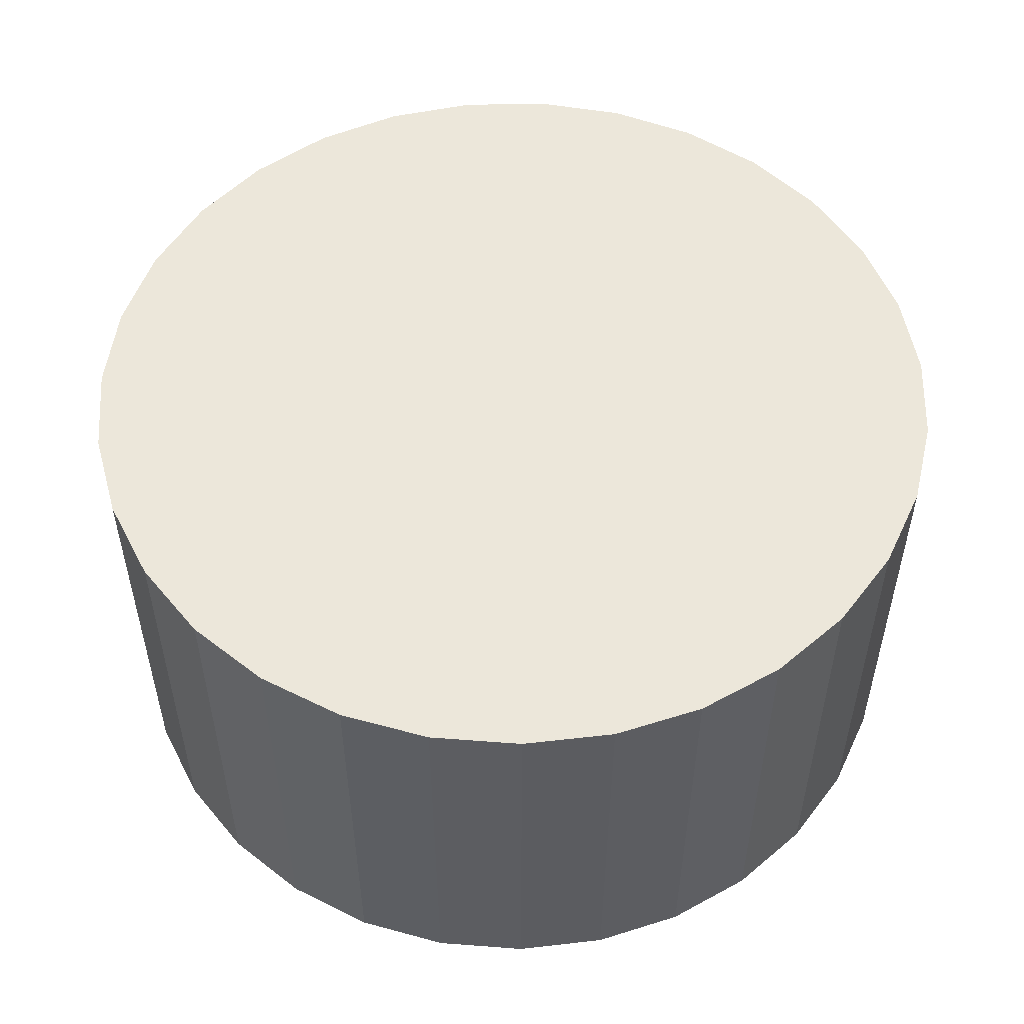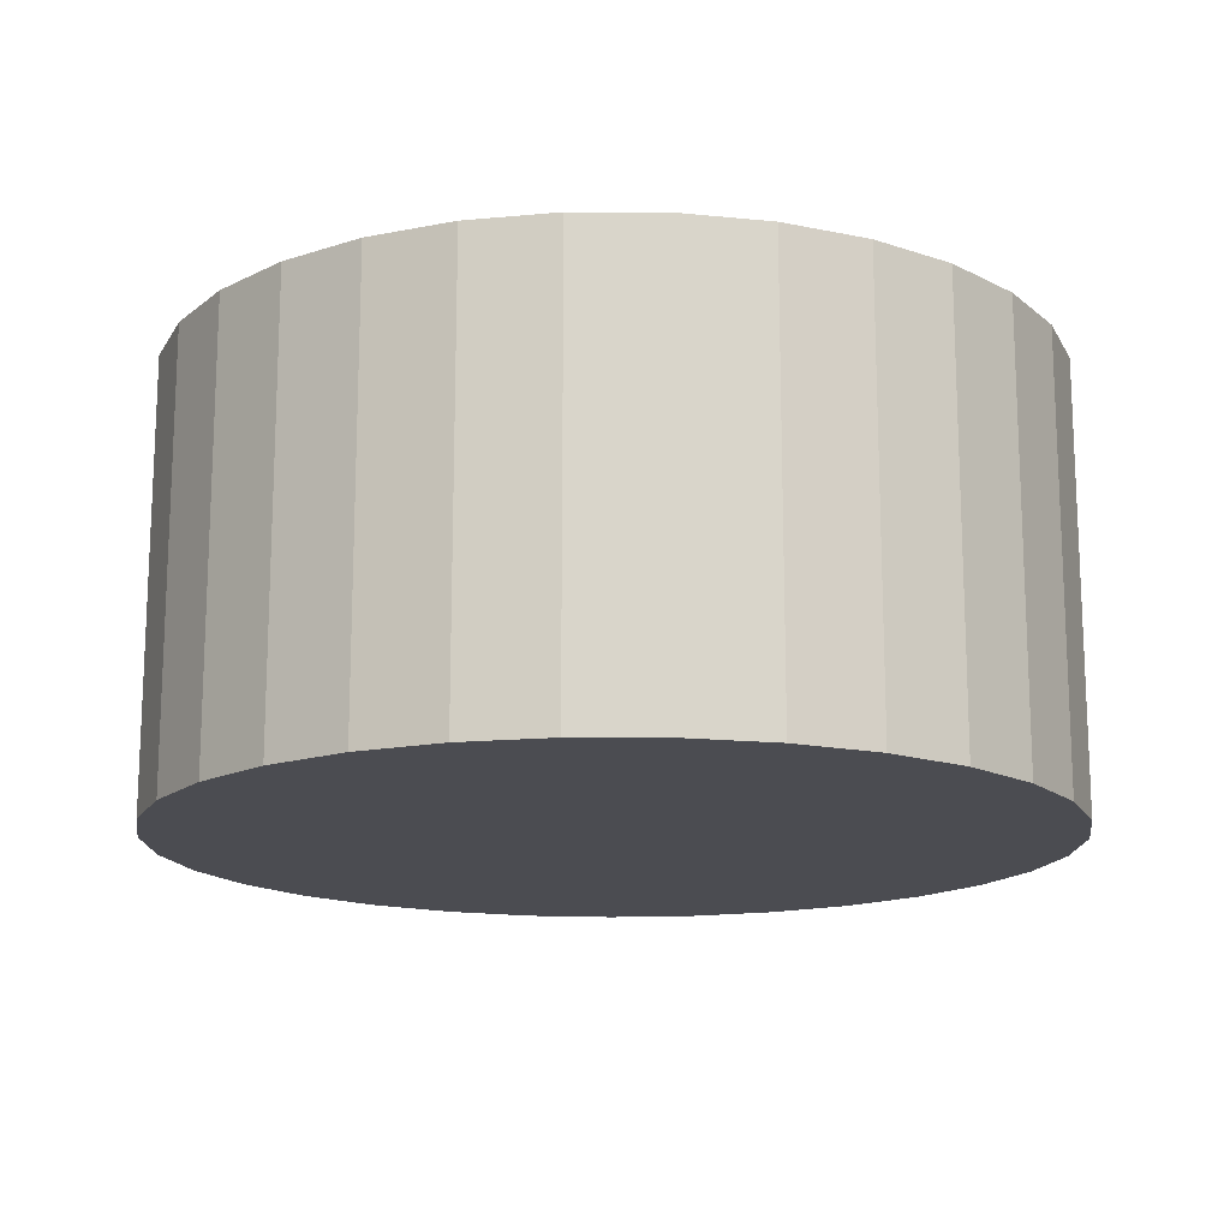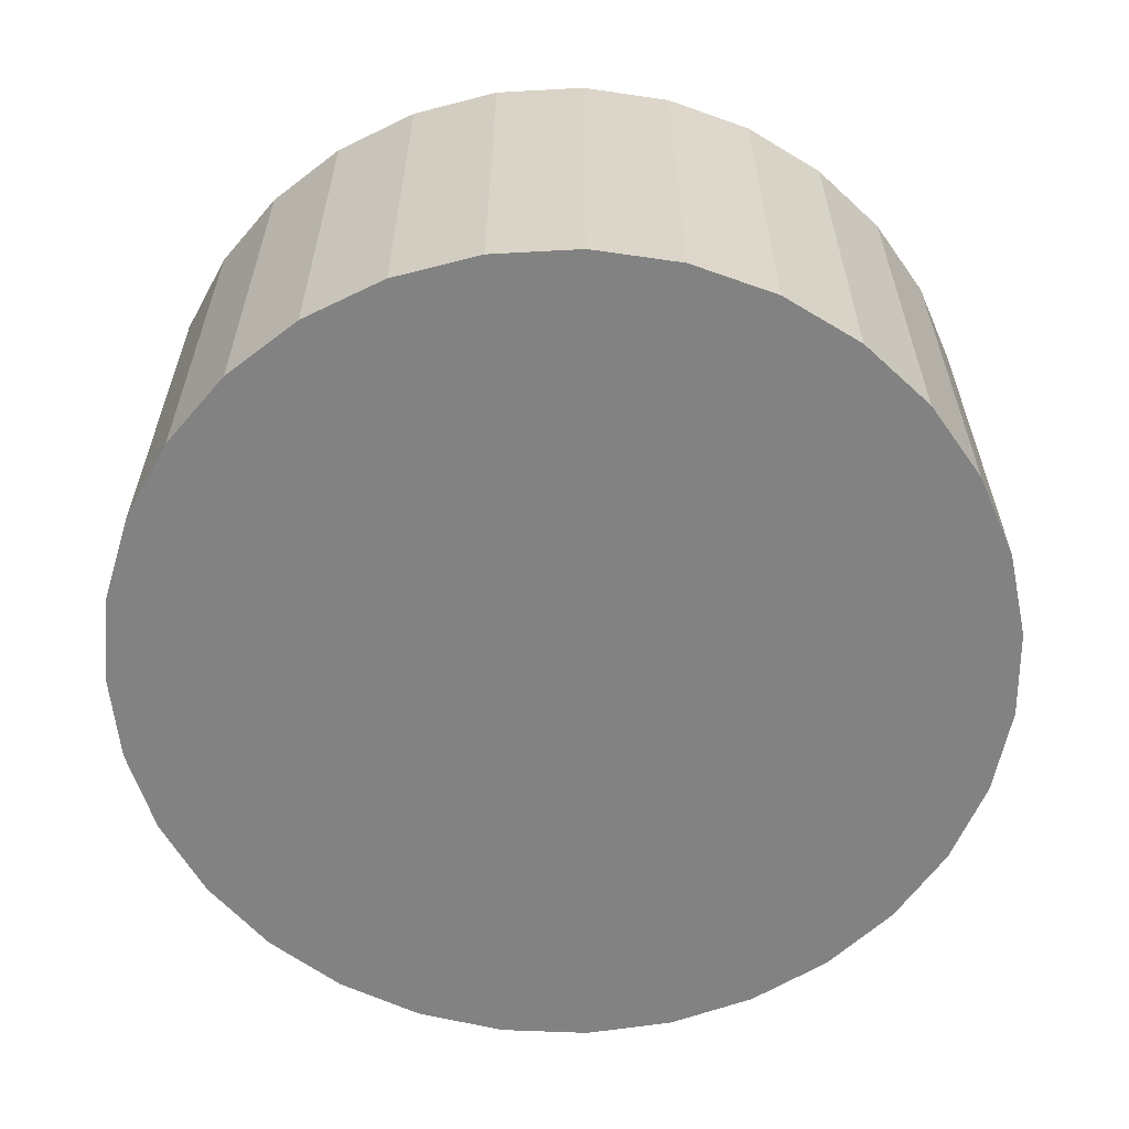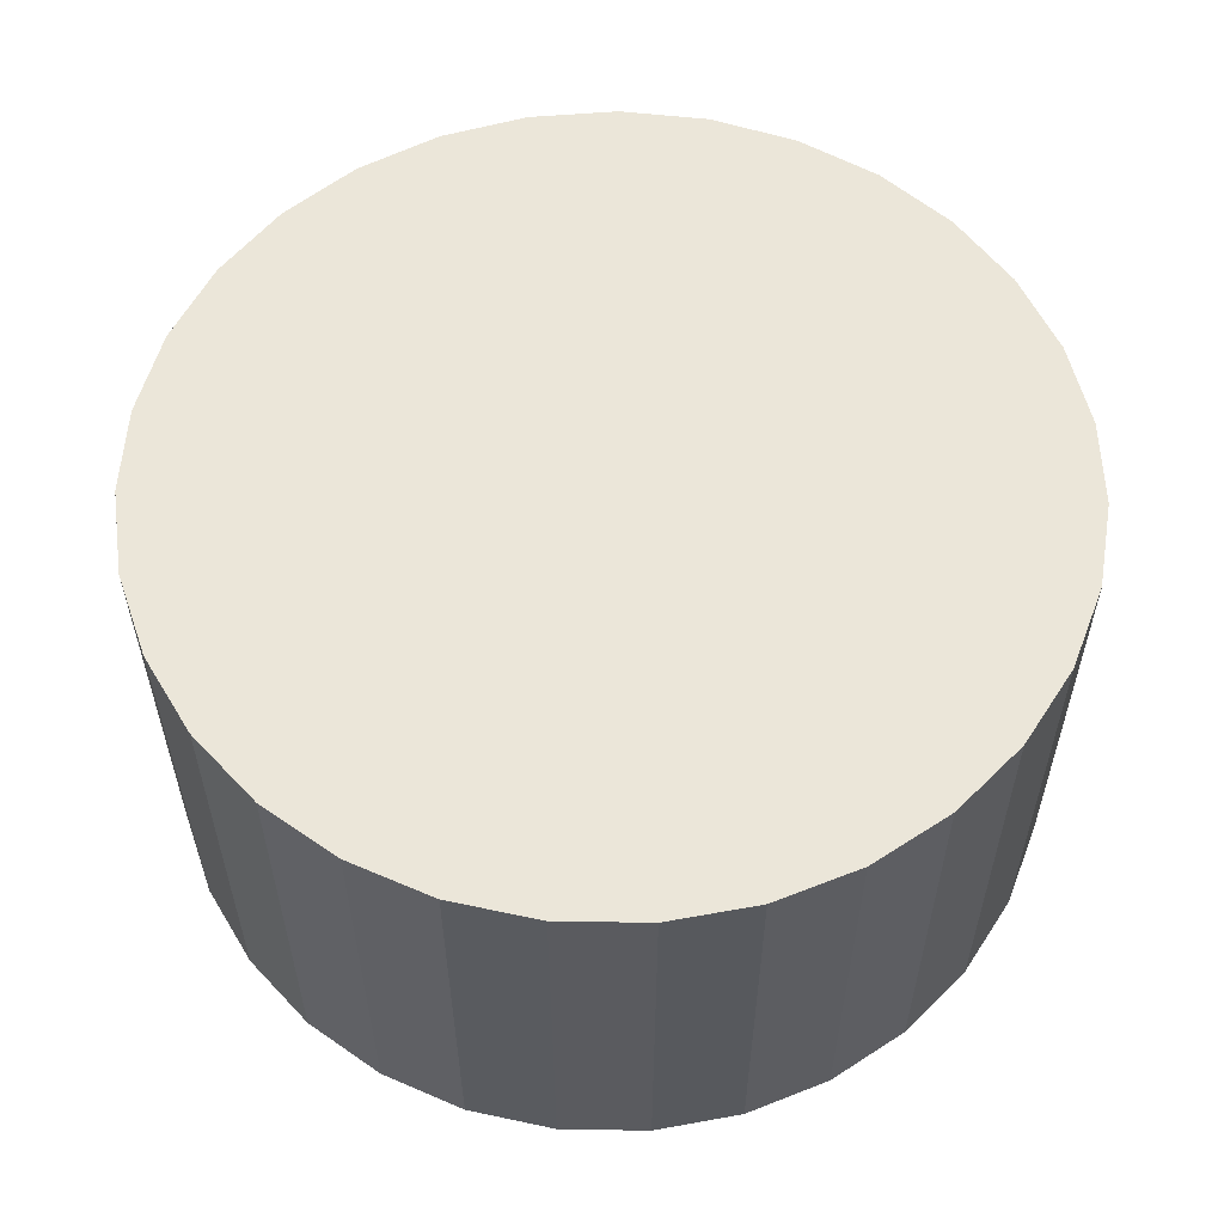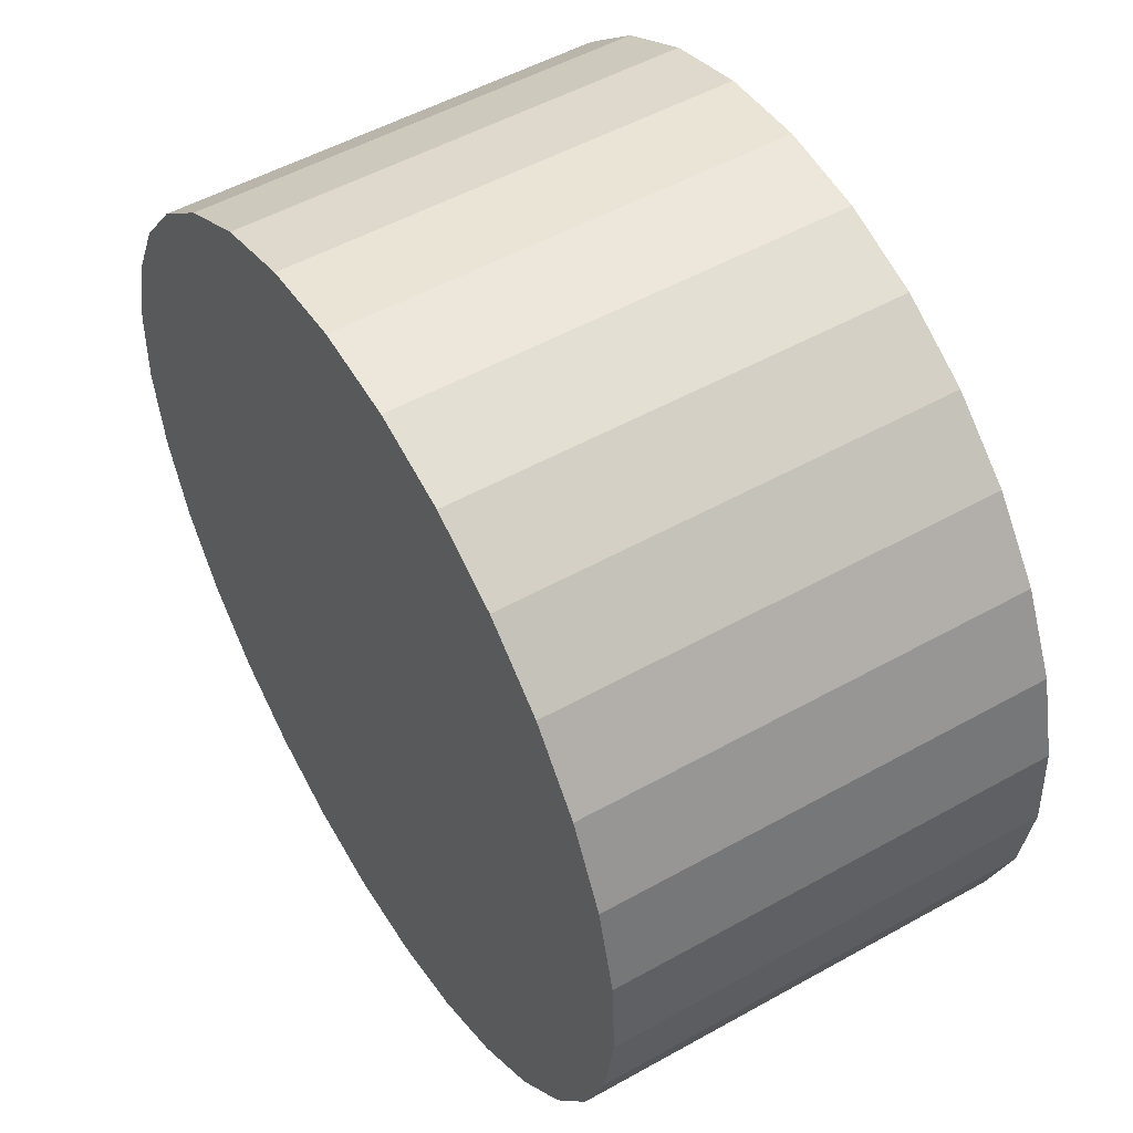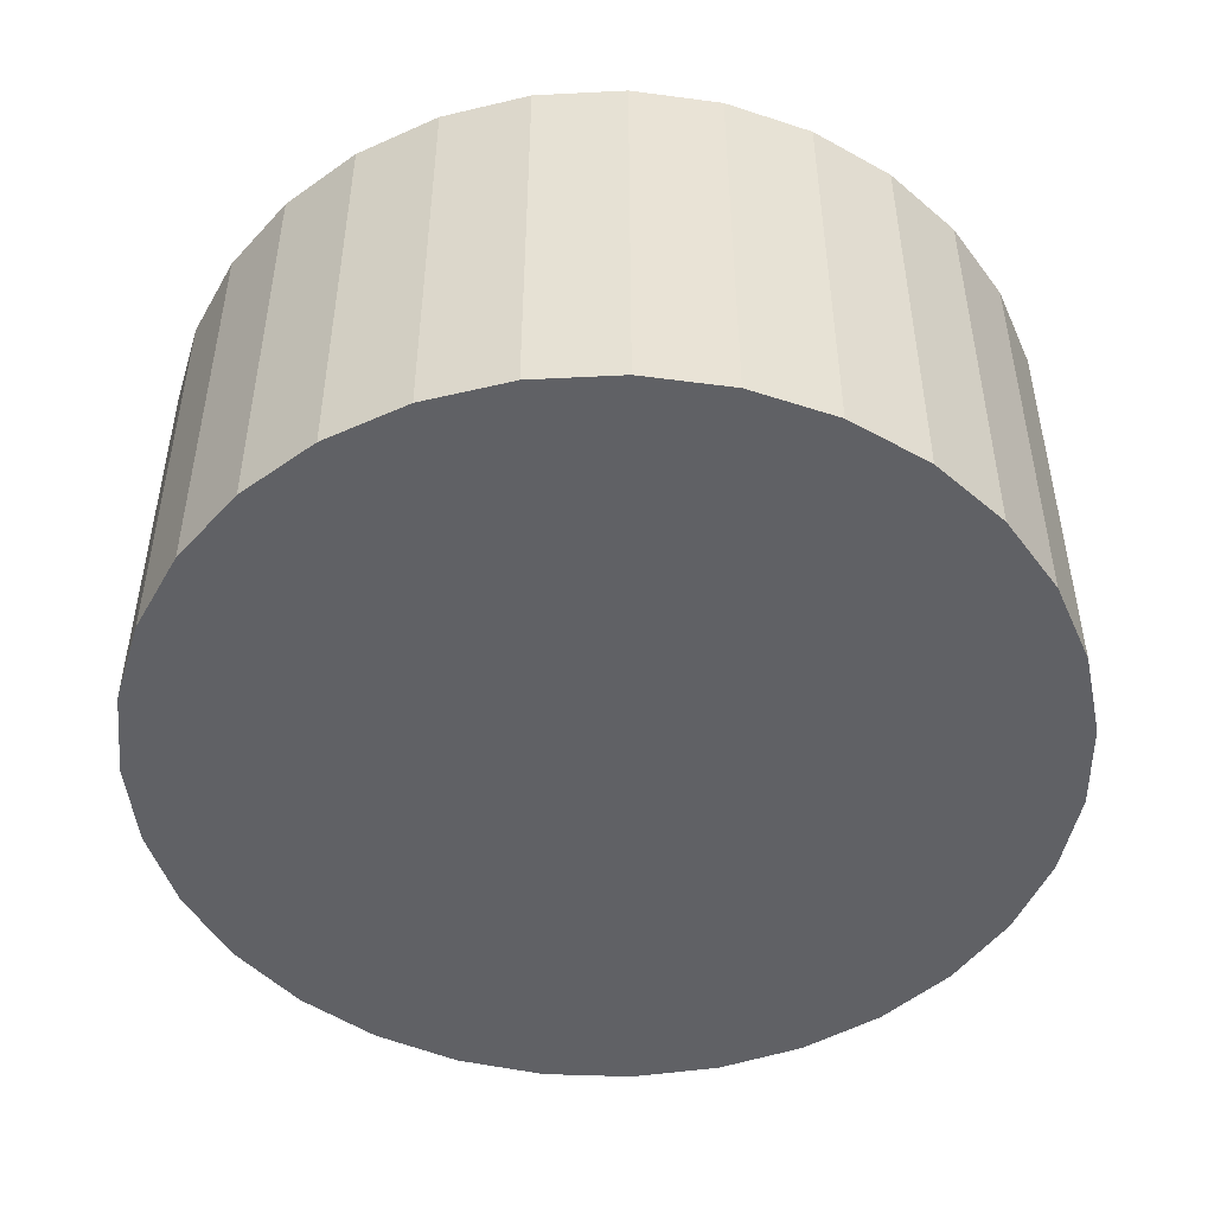
<metadata>
{"format":"obj","ext":"obj","renderer":"f3d","projection":"perspective","resolution":1024,"background":"white","views":[{"elev":53.2,"azim":45.3,"up":"+Y"},{"elev":-15.5,"azim":-134.0,"up":"+Y"},{"elev":-60.7,"azim":-72.3,"up":"+Y"},{"elev":57.2,"azim":-16.5,"up":"+Y"},{"elev":51.8,"azim":-121.2,"up":"+Z"},{"elev":-48.7,"azim":-14.2,"up":"+Y"}]}
</metadata>
<code>
v 0 -6.5 -6
v 0 6.5 -6
v -0 -6.5 7
v -0 6.5 7
v 6.309 -6.5 -17.37
v 6.309 6.5 -17.37
v 10.28 -6.5 -13.96
v 10.28 6.5 -13.96
v 2.617 -6.5 6.734
v 2.617 6.5 6.734
v -8.468 -6.5 -15.86
v -8.468 6.5 -15.86
v 12.98 -6.5 -6.658
v 12.98 6.5 -6.658
v -12.85 -6.5 -4.031
v -12.85 6.5 -4.031
v -11.67 -6.5 -11.73
v -11.67 6.5 -11.73
v 5.127 -6.5 5.946
v 5.127 6.5 5.946
v 3.892 -6.5 -18.4
v 3.892 6.5 -18.4
v 9.422 -6.5 2.957
v 9.422 6.5 2.957
v -12.59 -6.5 -9.258
v -12.59 6.5 -9.258
v -11.03 -6.5 0.8765
v -11.03 6.5 0.8765
v 1.315 -6.5 -18.93
v 1.315 6.5 -18.93
v 7.426 -6.5 4.67
v 7.426 6.5 4.67
v -12.19 -6.5 -1.485
v -12.19 6.5 -1.485
v 12.19 -6.5 -1.485
v 12.19 6.5 -1.485
v -7.426 -6.5 4.67
v -7.426 6.5 4.67
v -1.315 -6.5 -18.93
v -1.315 6.5 -18.93
v 11.03 -6.5 0.8765
v 11.03 6.5 0.8765
v 12.59 -6.5 -9.258
v 12.59 6.5 -9.258
v -9.422 -6.5 2.957
v -9.422 6.5 2.957
v -3.892 -6.5 -18.4
v -3.892 6.5 -18.4
v -5.127 -6.5 5.946
v -5.127 6.5 5.946
v 11.67 -6.5 -11.73
v 11.67 6.5 -11.73
v 12.85 -6.5 -4.031
v 12.85 6.5 -4.031
v -12.98 -6.5 -6.658
v -12.98 6.5 -6.658
v 8.468 -6.5 -15.86
v 8.468 6.5 -15.86
v -2.617 -6.5 6.734
v -2.617 6.5 6.734
v -10.28 -6.5 -13.96
v -10.28 6.5 -13.96
v -6.309 -6.5 -17.37
v -6.309 6.5 -17.37
f 1 9 19
f 1 19 31
f 1 31 23
f 1 23 41
f 1 41 35
f 1 35 53
f 1 53 13
f 1 13 43
f 1 43 51
f 1 51 7
f 1 7 57
f 1 57 5
f 1 5 21
f 1 21 29
f 1 29 39
f 1 39 47
f 1 47 63
f 1 63 11
f 1 11 61
f 1 61 17
f 1 17 25
f 1 25 55
f 1 55 15
f 1 15 33
f 1 33 27
f 1 27 45
f 1 45 37
f 1 37 49
f 1 49 59
f 1 59 3
f 1 3 9
f 20 10 2
f 32 20 2
f 24 32 2
f 42 24 2
f 36 42 2
f 54 36 2
f 14 54 2
f 44 14 2
f 52 44 2
f 8 52 2
f 58 8 2
f 6 58 2
f 22 6 2
f 30 22 2
f 40 30 2
f 48 40 2
f 64 48 2
f 12 64 2
f 62 12 2
f 18 62 2
f 26 18 2
f 56 26 2
f 16 56 2
f 34 16 2
f 28 34 2
f 46 28 2
f 38 46 2
f 50 38 2
f 60 50 2
f 4 60 2
f 10 4 2
f 10 20 9
f 9 20 19
f 20 32 19
f 19 32 31
f 32 24 31
f 31 24 23
f 24 42 23
f 23 42 41
f 42 36 41
f 41 36 35
f 36 54 35
f 35 54 53
f 54 14 53
f 53 14 13
f 14 44 13
f 13 44 43
f 44 52 43
f 43 52 51
f 52 8 51
f 51 8 7
f 8 58 7
f 7 58 57
f 58 6 57
f 57 6 5
f 6 22 5
f 5 22 21
f 22 30 21
f 21 30 29
f 30 40 29
f 29 40 39
f 40 48 39
f 39 48 47
f 48 64 47
f 47 64 63
f 64 12 63
f 63 12 11
f 12 62 11
f 11 62 61
f 62 18 61
f 61 18 17
f 18 26 17
f 17 26 25
f 26 56 25
f 25 56 55
f 56 16 55
f 55 16 15
f 16 34 15
f 15 34 33
f 34 28 33
f 33 28 27
f 28 46 27
f 27 46 45
f 46 38 45
f 45 38 37
f 38 50 37
f 37 50 49
f 50 60 49
f 49 60 59
f 4 10 3
f 3 10 9
f 60 4 59
f 59 4 3

</code>
